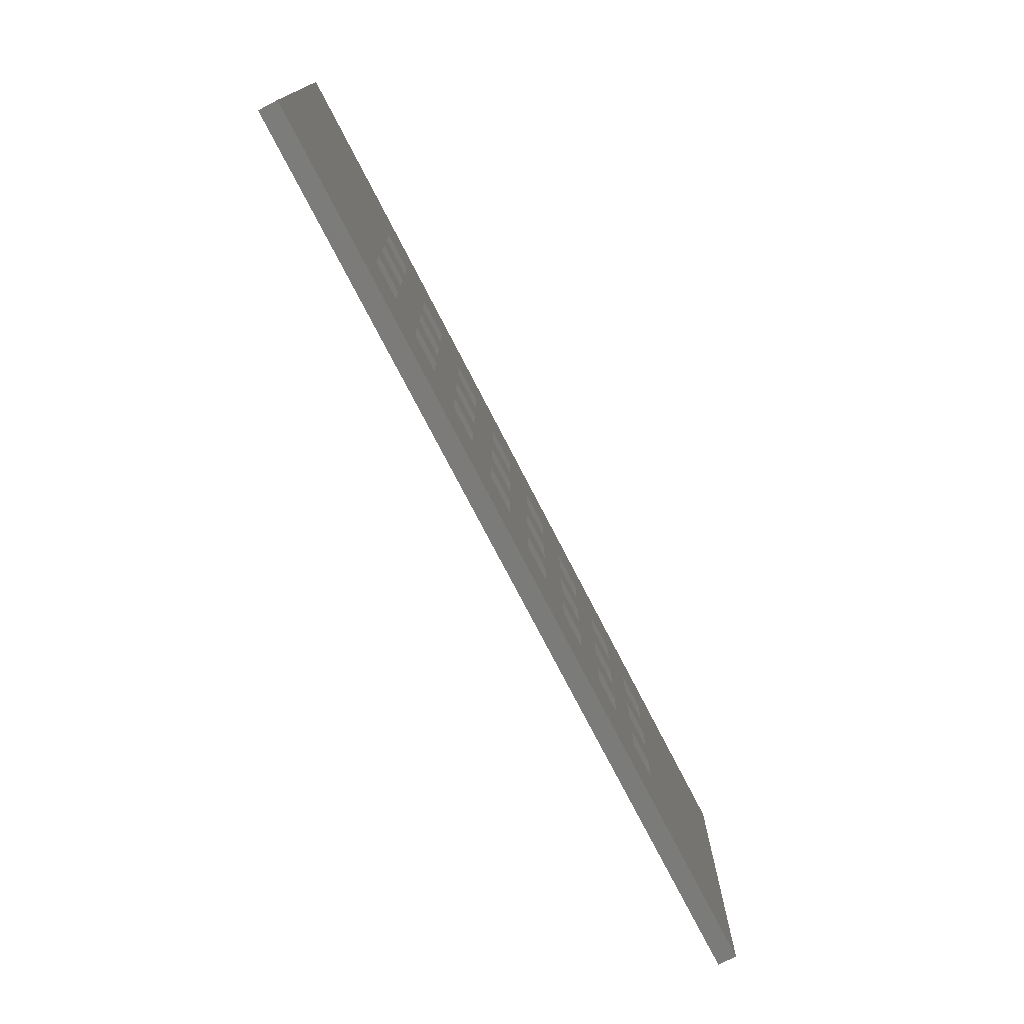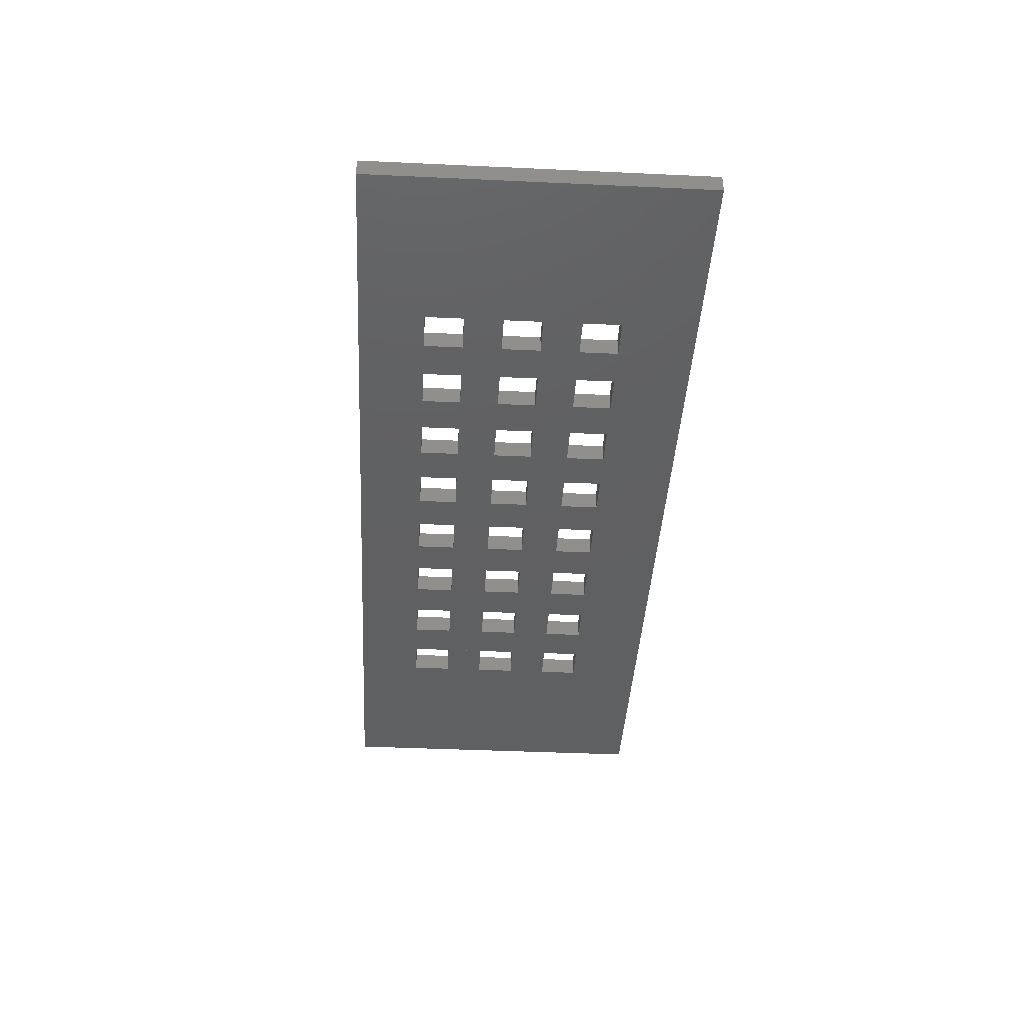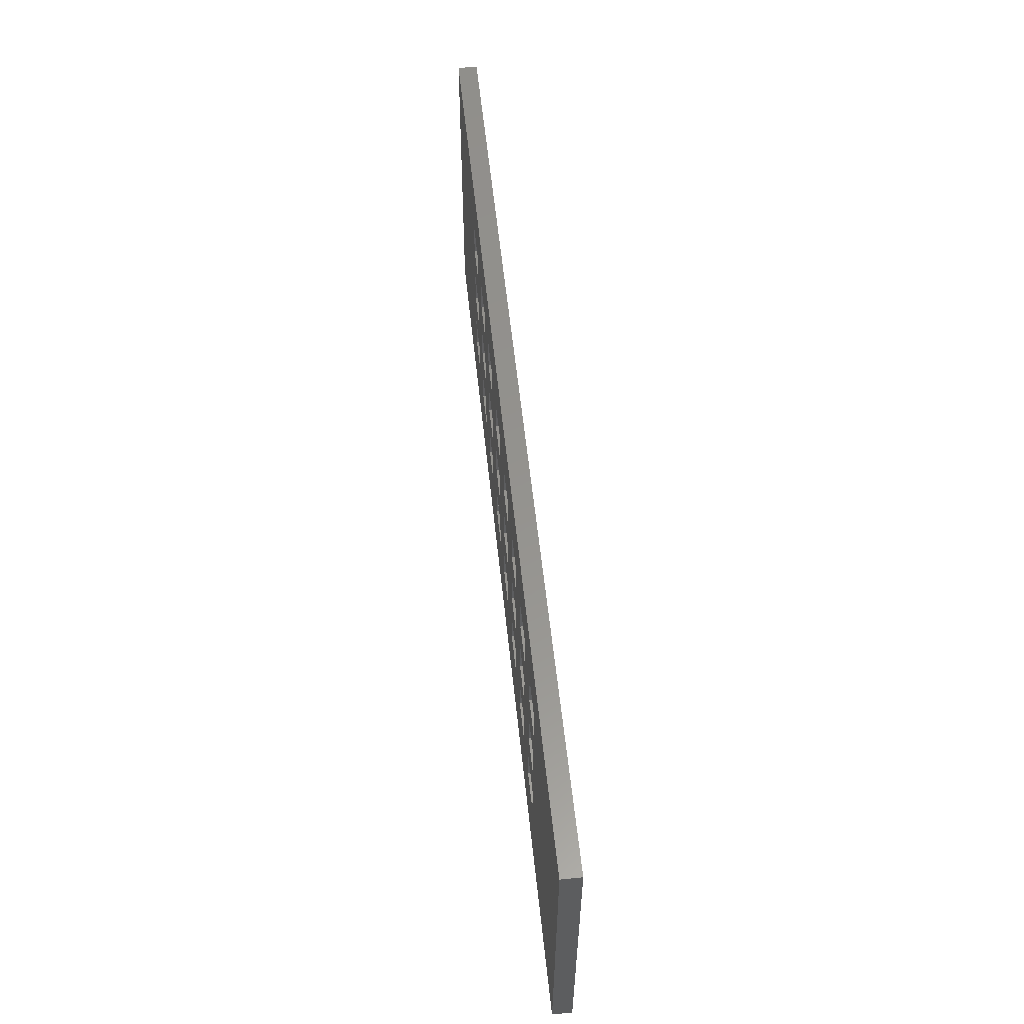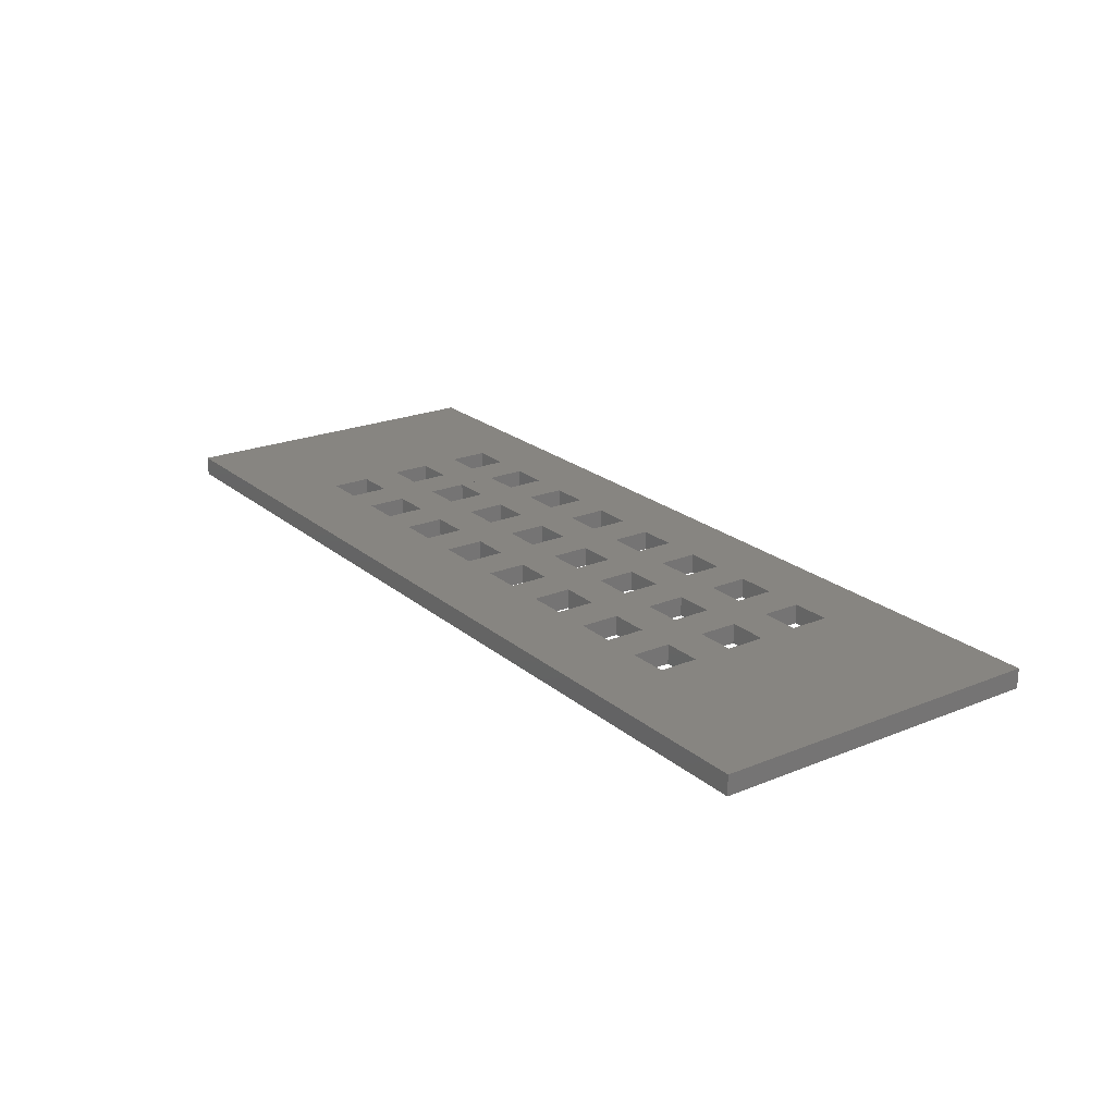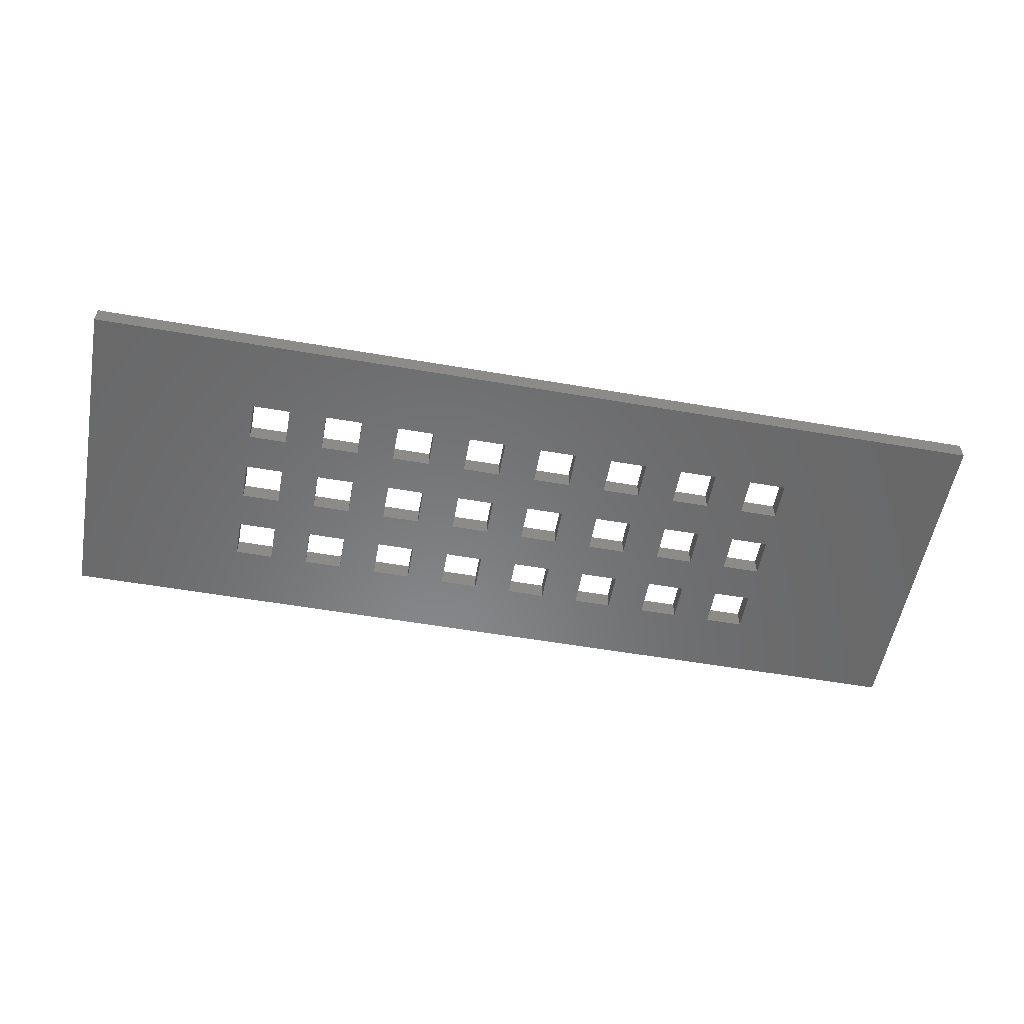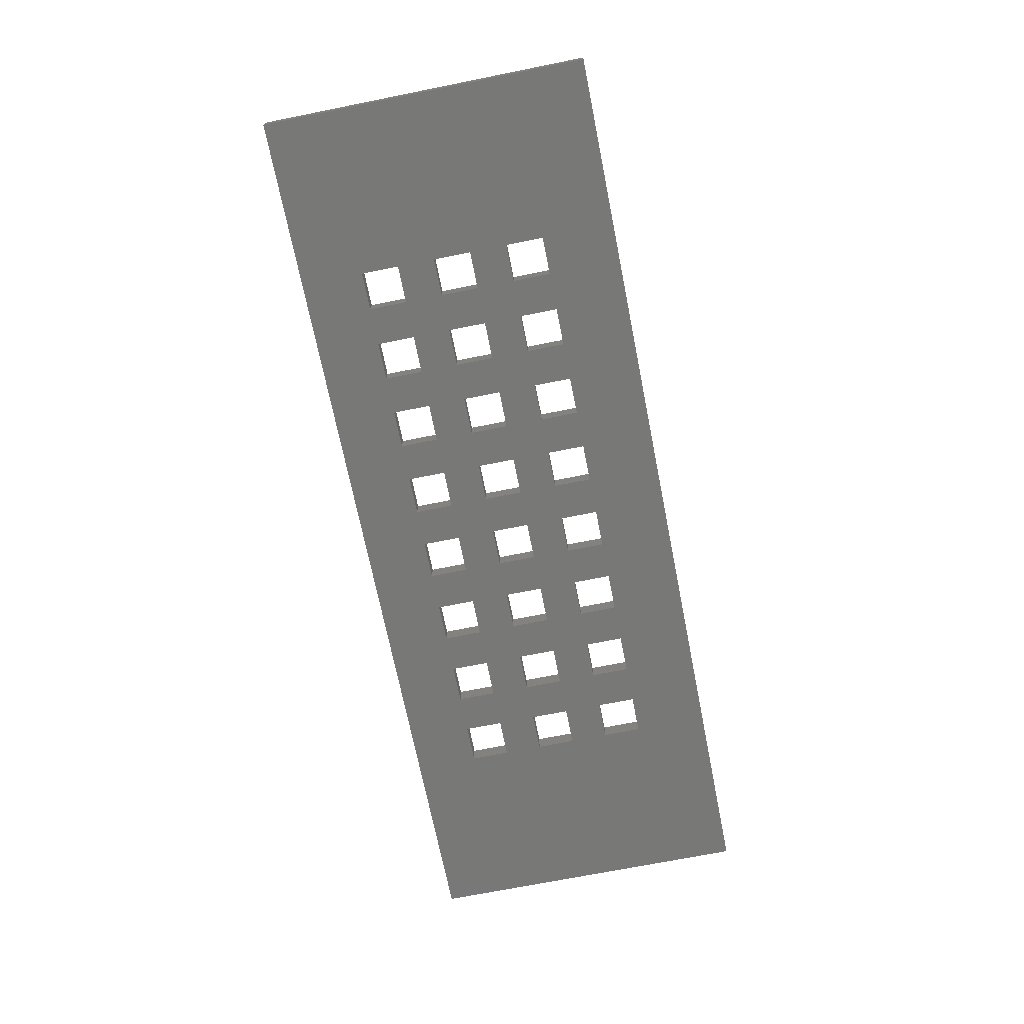
<metadata>
{"format":"stl","ext":"stl","renderer":"f3d","projection":"perspective","resolution":1024,"background":"white","views":[{"elev":-74.5,"azim":117.2,"up":"+Z"},{"elev":-41.1,"azim":86.8,"up":"+Y"},{"elev":56.7,"azim":-95.9,"up":"+Z"},{"elev":22.1,"azim":-125.4,"up":"+Y"},{"elev":-55.2,"azim":169.7,"up":"+Y"},{"elev":-70.6,"azim":101.3,"up":"+Y"}]}
</metadata>
<code>
# stl→obj: 200 verts, 492 faces
v 37.34 -134.5 10.8
v 37.34 -133 7.8
v 37.34 -134.5 7.8
v 37.34 -133 10.8
v 22.34 -133 7.8
v 22.34 -134.5 10.8
v 22.34 -134.5 7.8
v 22.34 -133 10.8
v 34.34 -133 10.8
v 34.34 -134.5 10.8
v 25.34 -133 7.8
v 25.34 -134.5 7.8
v 34.34 -134.5 7.8
v 34.34 -133 7.8
v 31.34 -133 7.8
v 28.34 -134.5 7.8
v 31.34 -134.5 7.8
v 28.34 -133 7.8
v 25.34 -134.5 10.8
v 25.34 -133 10.8
v -4.66 -134.5 22.8
v -4.66 -133 19.8
v -4.66 -134.5 19.8
v -4.66 -133 22.8
v 28.34 -133 10.8
v 28.34 -134.5 10.8
v 31.34 -134.5 10.8
v 31.34 -133 10.8
v 7.34 -134.5 22.8
v 7.34 -133 19.8
v 7.34 -134.5 19.8
v 7.34 -133 22.8
v 25.34 -134.5 22.8
v 25.34 -133 19.8
v 25.34 -134.5 19.8
v 25.34 -133 22.8
v 4.34 -133 22.8
v 4.34 -134.5 22.8
v 4.34 -134.5 19.8
v 4.34 -133 19.8
v -7.66 -134.5 19.8
v -7.66 -133 19.8
v 1.34 -134.5 22.8
v 1.34 -133 19.8
v 1.34 -134.5 19.8
v 1.34 -133 22.8
v 22.34 -133 22.8
v 22.34 -134.5 22.8
v 16.34 -133 22.8
v 16.34 -134.5 19.8
v 16.34 -133 19.8
v 16.34 -134.5 22.8
v -7.66 -133 22.8
v -7.66 -134.5 22.8
v -1.66 -133 22.8
v -1.66 -134.5 22.8
v -1.66 -134.5 19.8
v -1.66 -133 19.8
v 10.34 -133 22.8
v 10.34 -134.5 19.8
v 10.34 -133 19.8
v 10.34 -134.5 22.8
v 22.34 -134.5 19.8
v 22.34 -133 19.8
v 13.34 -133 19.8
v 13.34 -134.5 19.8
v 19.34 -134.5 22.8
v 19.34 -133 19.8
v 19.34 -134.5 19.8
v 19.34 -133 22.8
v 28.34 -133 22.8
v 31.34 -134.5 22.8
v 28.34 -134.5 22.8
v 31.34 -133 22.8
v 31.34 -133 19.8
v 31.34 -134.5 19.8
v 28.34 -134.5 19.8
v 28.34 -133 19.8
v 37.34 -133 13.8
v 34.34 -134.5 13.8
v 37.34 -134.5 13.8
v 34.34 -133 13.8
v 37.34 -133 19.8
v 34.34 -134.5 19.8
v 37.34 -134.5 19.8
v 34.34 -133 19.8
v 13.34 -134.5 22.8
v 13.34 -133 22.8
v 37.34 -134.5 16.8
v 37.34 -133 16.8
v 34.34 -133 22.8
v 37.34 -134.5 22.8
v 34.34 -134.5 22.8
v 37.34 -133 22.8
v 22.34 -133 16.8
v 25.34 -134.5 16.8
v 22.34 -134.5 16.8
v 25.34 -133 16.8
v 25.34 -133 13.8
v 22.34 -134.5 13.8
v 25.34 -134.5 13.8
v 22.34 -133 13.8
v 31.34 -133 13.8
v 28.34 -134.5 13.8
v 31.34 -134.5 13.8
v 28.34 -133 13.8
v -1.66 -133 16.8
v -1.66 -134.5 13.8
v -1.66 -133 13.8
v -1.66 -134.5 16.8
v 34.34 -133 16.8
v 34.34 -134.5 16.8
v 16.34 -133 16.8
v 16.34 -134.5 13.8
v 16.34 -133 13.8
v 16.34 -134.5 16.8
v 10.34 -133 16.8
v 13.34 -134.5 16.8
v 10.34 -134.5 16.8
v 13.34 -133 16.8
v 28.34 -133 16.8
v 31.34 -134.5 16.8
v 28.34 -134.5 16.8
v 31.34 -133 16.8
v 19.34 -134.5 16.8
v 19.34 -133 13.8
v 19.34 -134.5 13.8
v 19.34 -133 16.8
v -7.66 -133 16.8
v -4.66 -134.5 16.8
v -7.66 -134.5 16.8
v -4.66 -133 16.8
v 4.34 -133 16.8
v 4.34 -134.5 13.8
v 4.34 -133 13.8
v 4.34 -134.5 16.8
v 7.34 -134.5 16.8
v 7.34 -133 16.8
v -1.66 -133 10.8
v -1.66 -134.5 7.8
v -1.66 -133 7.8
v -1.66 -134.5 10.8
v 10.34 -134.5 13.8
v 10.34 -133 13.8
v -7.66 -133 10.8
v -4.66 -134.5 10.8
v -7.66 -134.5 10.8
v -4.66 -133 10.8
v 1.34 -133 13.8
v 1.34 -134.5 13.8
v 13.34 -133 13.8
v 13.34 -134.5 13.8
v 1.34 -134.5 10.8
v 1.34 -133 7.8
v 1.34 -134.5 7.8
v 1.34 -133 10.8
v 1.34 -134.5 16.8
v 1.34 -133 16.8
v 7.34 -133 13.8
v 7.34 -134.5 13.8
v -4.66 -133 7.8
v -4.66 -134.5 7.8
v -4.66 -133 13.8
v -7.66 -134.5 13.8
v -4.66 -134.5 13.8
v -7.66 -133 13.8
v 4.34 -133 10.8
v 4.34 -134.5 7.8
v 4.34 -133 7.8
v 4.34 -134.5 10.8
v 10.34 -133 10.8
v 13.34 -134.5 10.8
v 10.34 -134.5 10.8
v 13.34 -133 10.8
v 10.34 -134.5 7.8
v 10.34 -133 7.8
v 19.34 -134.5 10.8
v 19.34 -133 7.8
v 19.34 -134.5 7.8
v 19.34 -133 10.8
v -7.66 -134.5 7.8
v -7.66 -133 7.8
v 13.34 -133 7.8
v 13.34 -134.5 7.8
v 7.34 -134.5 10.8
v 7.34 -133 10.8
v 7.34 -133 7.8
v 7.34 -134.5 7.8
v 16.34 -133 10.8
v 16.34 -134.5 10.8
v 50.49 -133 27.8
v 50.49 -134.5 2
v 50.49 -133 2
v 50.49 -134.5 27.8
v -21.51 -133 2
v -21.51 -134.5 2
v -21.51 -134.5 27.8
v -21.51 -133 27.8
v 16.34 -134.5 7.8
v 16.34 -133 7.8
f 1 2 3
f 2 1 4
f 5 6 7
f 6 5 8
f 9 1 10
f 1 9 4
f 11 7 12
f 7 11 5
f 2 13 3
f 13 2 14
f 15 16 17
f 16 15 18
f 19 11 12
f 11 19 20
f 21 22 23
f 22 21 24
f 25 16 18
f 16 25 26
f 25 27 26
f 27 25 28
f 27 15 17
f 15 27 28
f 9 13 14
f 13 9 10
f 8 19 6
f 19 8 20
f 29 30 31
f 30 29 32
f 33 34 35
f 34 33 36
f 37 29 38
f 29 37 32
f 30 39 31
f 39 30 40
f 22 41 23
f 41 22 42
f 43 44 45
f 44 43 46
f 47 33 48
f 33 47 36
f 49 50 51
f 50 49 52
f 53 41 42
f 41 53 54
f 55 43 56
f 43 55 46
f 53 21 54
f 21 53 24
f 44 57 45
f 57 44 58
f 55 57 58
f 57 55 56
f 37 39 40
f 39 37 38
f 59 60 61
f 60 59 62
f 47 63 64
f 63 47 48
f 65 60 66
f 60 65 61
f 67 68 69
f 68 67 70
f 71 72 73
f 72 71 74
f 34 63 35
f 63 34 64
f 72 75 76
f 75 72 74
f 49 67 52
f 67 49 70
f 75 77 76
f 77 75 78
f 79 80 81
f 80 79 82
f 83 84 85
f 84 83 86
f 87 65 66
f 65 87 88
f 59 87 62
f 87 59 88
f 68 50 69
f 50 68 51
f 89 79 81
f 79 89 90
f 91 92 93
f 92 91 94
f 71 77 78
f 77 71 73
f 95 96 97
f 96 95 98
f 99 100 101
f 100 99 102
f 103 104 105
f 104 103 106
f 107 108 109
f 108 107 110
f 111 80 82
f 80 111 112
f 96 99 101
f 99 96 98
f 113 114 115
f 114 113 116
f 117 118 119
f 118 117 120
f 121 122 123
f 122 121 124
f 91 84 86
f 84 91 93
f 92 83 85
f 83 92 94
f 121 104 106
f 104 121 123
f 125 126 127
f 126 125 128
f 95 100 102
f 100 95 97
f 111 89 112
f 89 111 90
f 122 103 105
f 103 122 124
f 113 125 116
f 125 113 128
f 126 114 127
f 114 126 115
f 129 130 131
f 130 129 132
f 133 134 135
f 134 133 136
f 133 137 136
f 137 133 138
f 139 140 141
f 140 139 142
f 117 143 144
f 143 117 119
f 145 146 147
f 146 145 148
f 149 108 150
f 108 149 109
f 151 143 152
f 143 151 144
f 153 154 155
f 154 153 156
f 157 149 150
f 149 157 158
f 107 157 110
f 157 107 158
f 118 151 152
f 151 118 120
f 159 134 160
f 134 159 135
f 146 161 162
f 161 146 148
f 137 159 160
f 159 137 138
f 163 164 165
f 164 163 166
f 167 168 169
f 168 167 170
f 171 172 173
f 172 171 174
f 171 175 176
f 175 171 173
f 177 178 179
f 178 177 180
f 161 181 162
f 181 161 182
f 154 140 155
f 140 154 141
f 130 163 165
f 163 130 132
f 172 183 184
f 183 172 174
f 183 175 184
f 175 183 176
f 167 185 170
f 185 167 186
f 129 164 166
f 164 129 131
f 139 153 142
f 153 139 156
f 145 181 182
f 181 145 147
f 187 168 188
f 168 187 169
f 185 187 188
f 187 185 186
f 189 177 190
f 177 189 180
f 191 192 193
f 192 191 194
f 195 192 196
f 192 195 193
f 197 195 196
f 195 197 198
f 178 199 179
f 199 178 200
f 189 199 200
f 199 189 190
f 194 92 192
f 92 194 197
f 92 197 93
f 93 197 72
f 93 72 84
f 84 72 112
f 112 72 80
f 80 72 10
f 10 72 13
f 72 197 73
f 73 197 33
f 73 33 77
f 77 33 123
f 123 33 104
f 104 33 26
f 26 33 16
f 33 197 48
f 48 197 67
f 48 67 63
f 63 67 97
f 97 67 100
f 100 67 6
f 6 67 7
f 67 197 52
f 52 197 87
f 52 87 50
f 50 87 116
f 116 87 114
f 114 87 190
f 190 87 199
f 87 197 62
f 62 197 29
f 62 29 60
f 60 29 119
f 119 29 143
f 143 29 173
f 173 29 175
f 29 197 38
f 38 197 43
f 38 43 39
f 39 43 136
f 136 43 134
f 134 43 170
f 170 43 168
f 43 197 56
f 56 197 21
f 56 21 57
f 57 21 110
f 110 21 108
f 108 21 142
f 142 21 140
f 21 197 54
f 54 197 41
f 41 197 131
f 131 197 164
f 164 197 147
f 147 197 181
f 192 3 196
f 3 192 92
f 3 92 85
f 3 85 89
f 3 89 81
f 3 81 1
f 196 3 13
f 196 13 17
f 17 13 27
f 27 13 72
f 27 72 76
f 27 76 122
f 27 122 105
f 196 17 16
f 196 16 12
f 12 16 33
f 12 33 35
f 12 35 96
f 12 96 101
f 12 101 19
f 196 12 7
f 196 7 179
f 179 7 67
f 179 67 69
f 179 69 125
f 179 125 127
f 179 127 177
f 196 179 199
f 196 199 184
f 184 199 87
f 184 87 66
f 184 66 118
f 184 118 152
f 184 152 172
f 196 184 175
f 196 175 188
f 188 175 29
f 188 29 31
f 188 31 137
f 188 137 160
f 188 160 185
f 196 188 168
f 196 168 155
f 155 168 43
f 155 43 45
f 155 45 157
f 155 157 150
f 155 150 153
f 196 155 140
f 196 140 162
f 162 140 21
f 162 21 23
f 162 23 130
f 162 130 165
f 162 165 146
f 196 162 181
f 196 181 197
f 164 146 165
f 146 164 147
f 41 130 23
f 130 41 131
f 108 153 150
f 153 108 142
f 57 157 45
f 157 57 110
f 134 185 160
f 185 134 170
f 39 137 31
f 137 39 136
f 143 172 152
f 172 143 173
f 60 118 66
f 118 60 119
f 114 177 127
f 177 114 190
f 50 125 69
f 125 50 116
f 100 19 101
f 19 100 6
f 63 96 35
f 96 63 97
f 104 27 105
f 27 104 26
f 77 122 76
f 122 77 123
f 80 1 81
f 1 80 10
f 84 89 85
f 89 84 112
f 194 198 197
f 198 194 191
f 9 79 4
f 79 9 82
f 82 9 14
f 82 14 111
f 111 14 86
f 86 14 91
f 121 75 124
f 75 121 78
f 78 121 71
f 195 2 193
f 2 195 14
f 14 195 15
f 14 15 28
f 15 195 18
f 18 195 11
f 18 11 25
f 25 11 106
f 106 11 121
f 11 195 5
f 5 195 178
f 5 178 8
f 8 178 102
f 102 178 95
f 95 178 64
f 64 178 47
f 178 195 200
f 200 195 183
f 200 183 189
f 189 183 115
f 115 183 113
f 113 183 51
f 51 183 49
f 183 195 176
f 176 195 187
f 176 187 171
f 171 187 144
f 144 187 117
f 117 187 61
f 61 187 59
f 187 195 169
f 169 195 154
f 169 154 167
f 167 154 135
f 135 154 133
f 133 154 40
f 40 154 37
f 154 195 141
f 141 195 161
f 141 161 139
f 139 161 109
f 109 161 107
f 107 161 58
f 58 161 55
f 161 195 182
f 182 195 145
f 145 195 166
f 166 195 129
f 129 195 42
f 42 195 53
f 191 94 198
f 94 191 193
f 94 193 2
f 94 2 4
f 94 4 79
f 94 79 90
f 94 90 83
f 198 94 91
f 198 91 74
f 74 91 14
f 74 14 28
f 74 28 103
f 74 103 124
f 74 124 75
f 198 74 71
f 198 71 36
f 36 71 121
f 36 121 11
f 36 11 20
f 36 20 99
f 36 99 98
f 36 98 34
f 198 36 47
f 198 47 70
f 70 47 178
f 70 178 180
f 70 180 126
f 70 126 128
f 70 128 68
f 198 70 49
f 198 49 88
f 88 49 183
f 88 183 174
f 88 174 151
f 88 151 120
f 88 120 65
f 198 88 59
f 198 59 32
f 32 59 187
f 32 187 186
f 32 186 159
f 32 159 138
f 32 138 30
f 198 32 37
f 198 37 46
f 46 37 154
f 46 154 156
f 46 156 149
f 46 149 158
f 46 158 44
f 198 46 55
f 198 55 24
f 24 55 161
f 24 161 148
f 24 148 163
f 24 163 132
f 24 132 22
f 198 24 53
f 198 53 195
f 129 22 132
f 22 129 42
f 145 163 148
f 163 145 166
f 107 44 158
f 44 107 58
f 139 149 156
f 149 139 109
f 133 30 138
f 30 133 40
f 167 159 186
f 159 167 135
f 117 65 120
f 65 117 61
f 171 151 174
f 151 171 144
f 113 68 128
f 68 113 51
f 189 126 180
f 126 189 115
f 95 34 98
f 34 95 64
f 8 99 20
f 99 8 102
f 25 103 28
f 103 25 106
f 111 83 90
f 83 111 86

</code>
